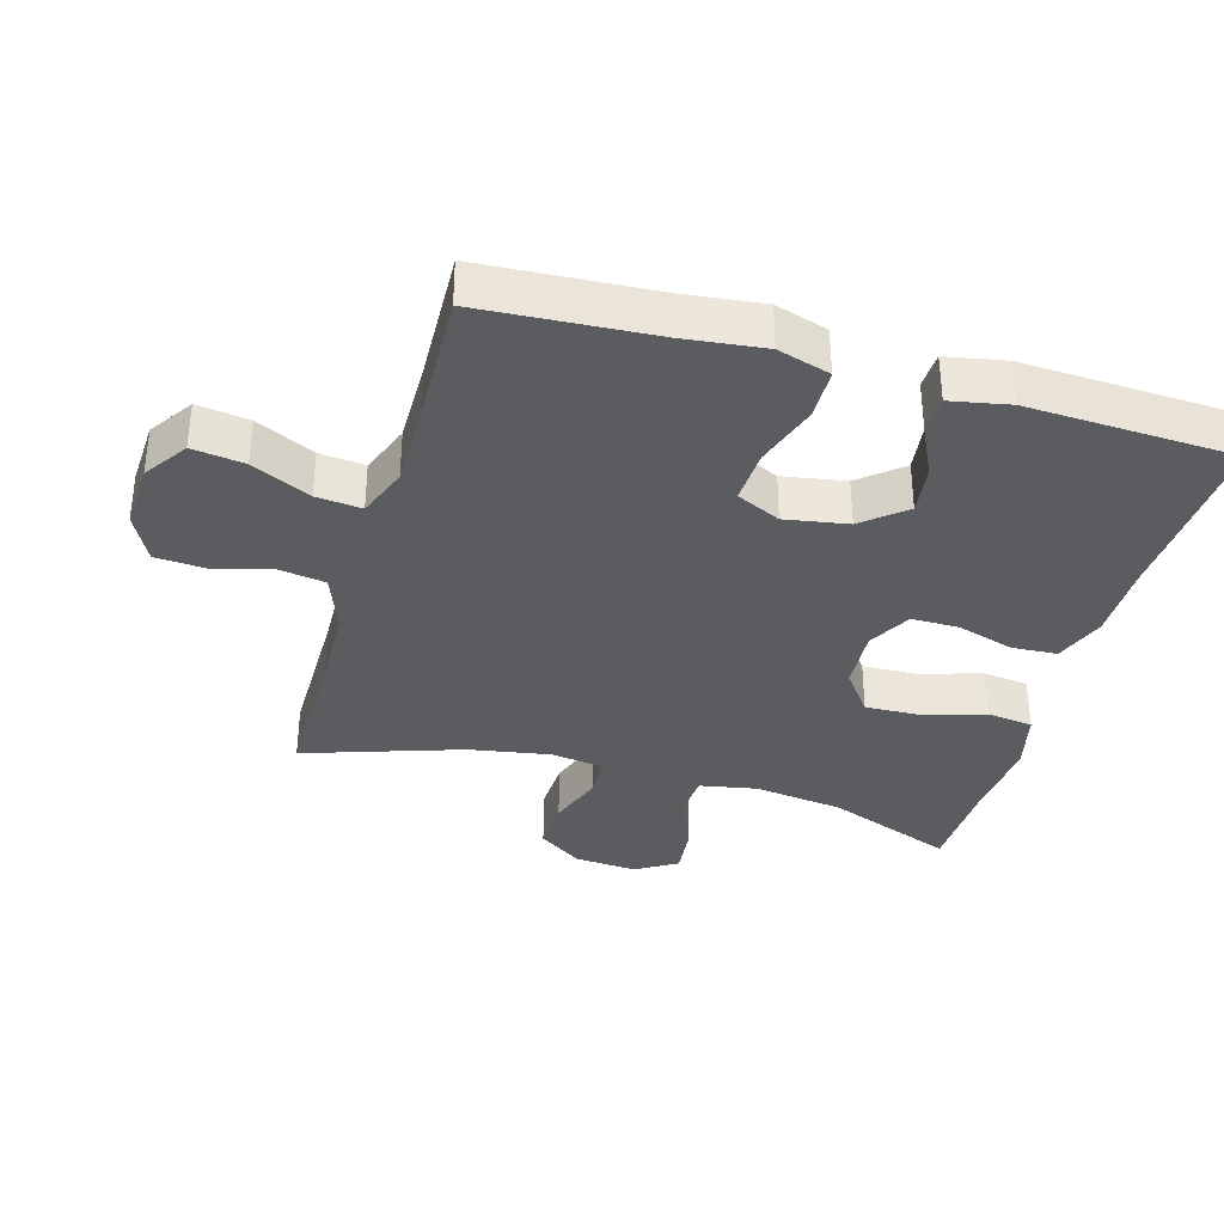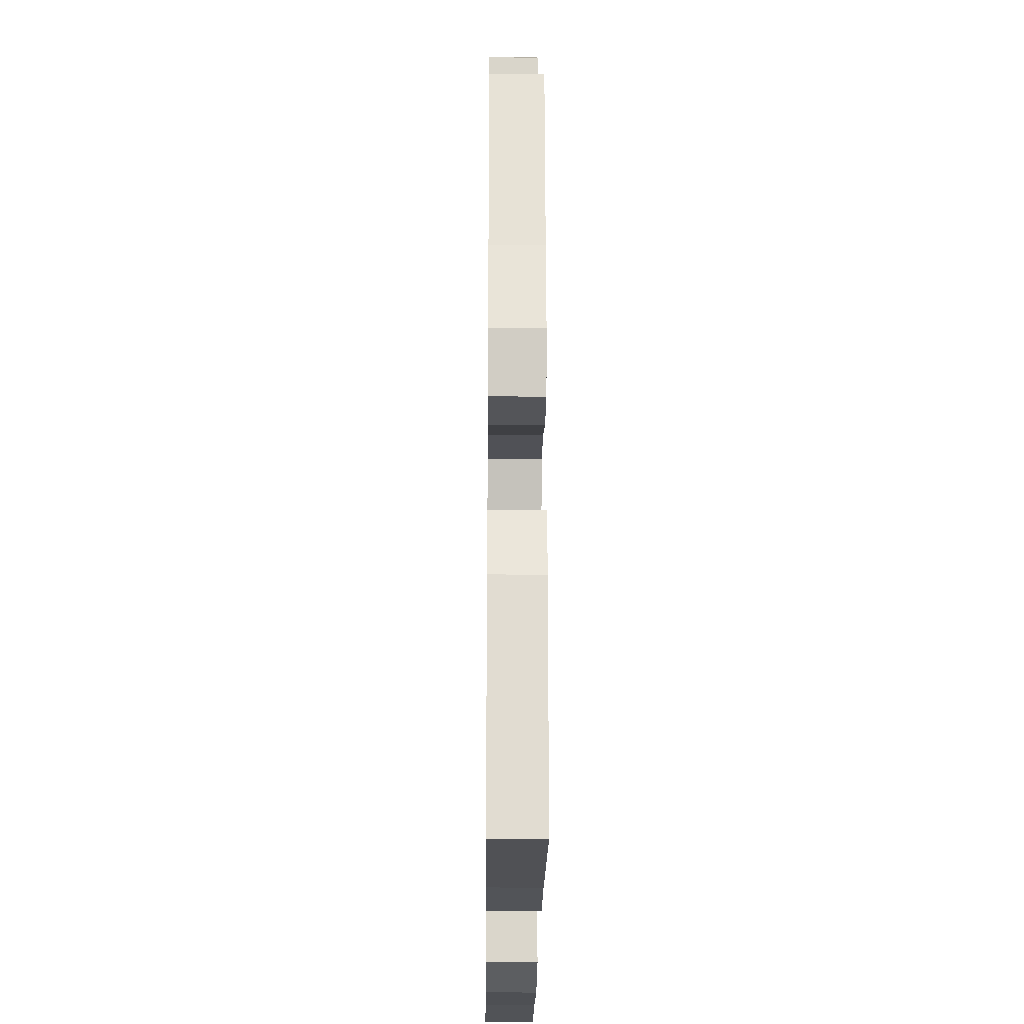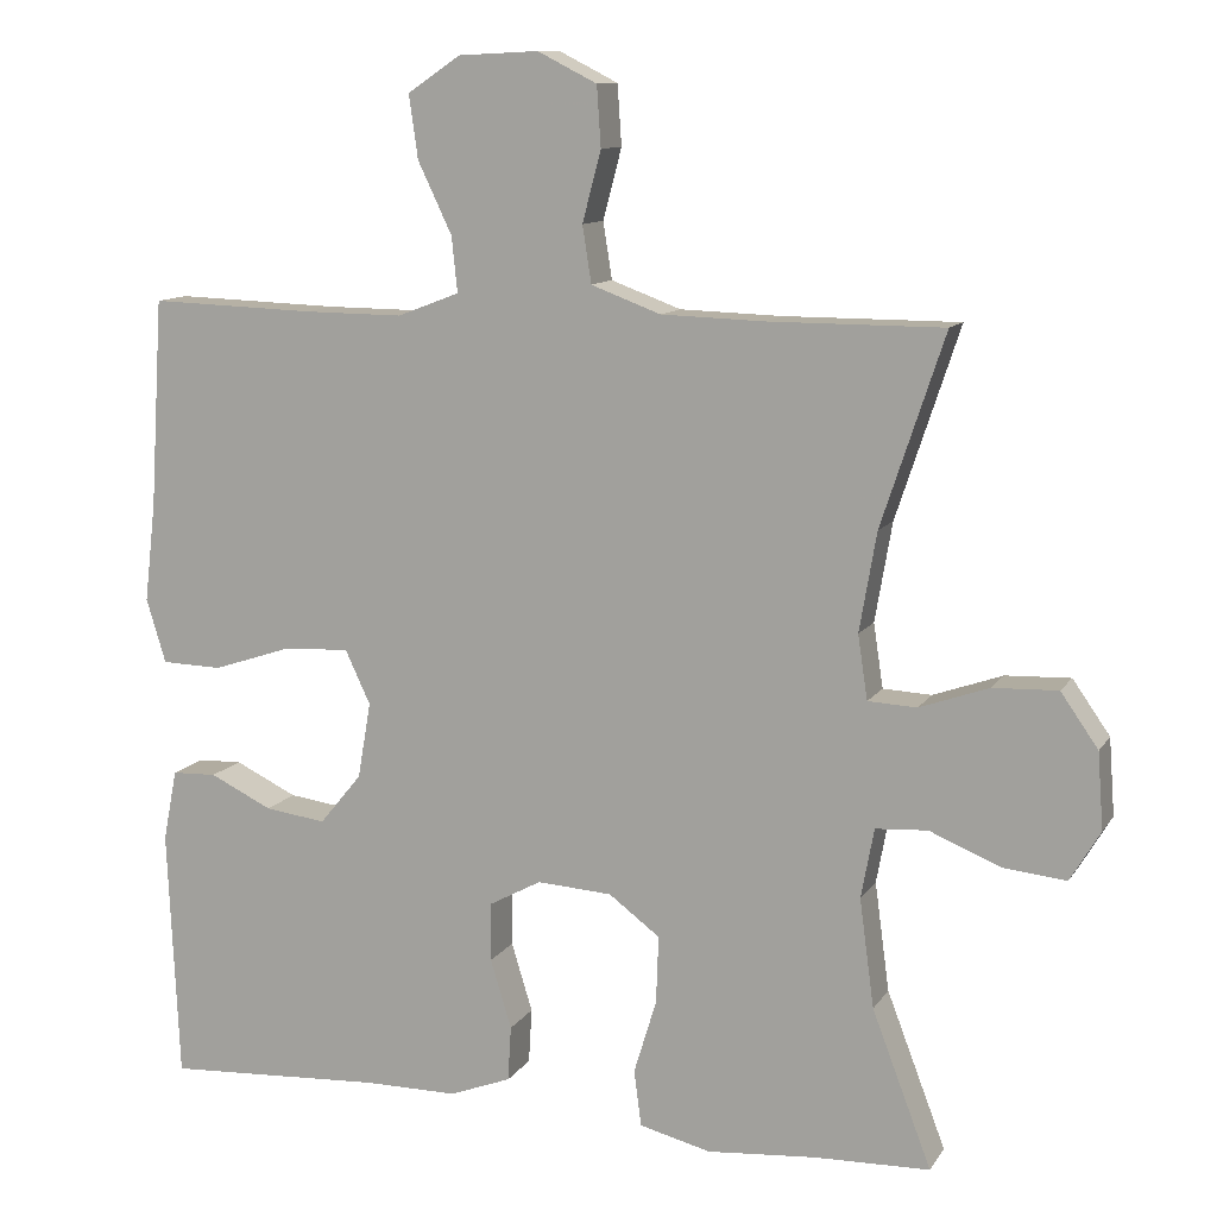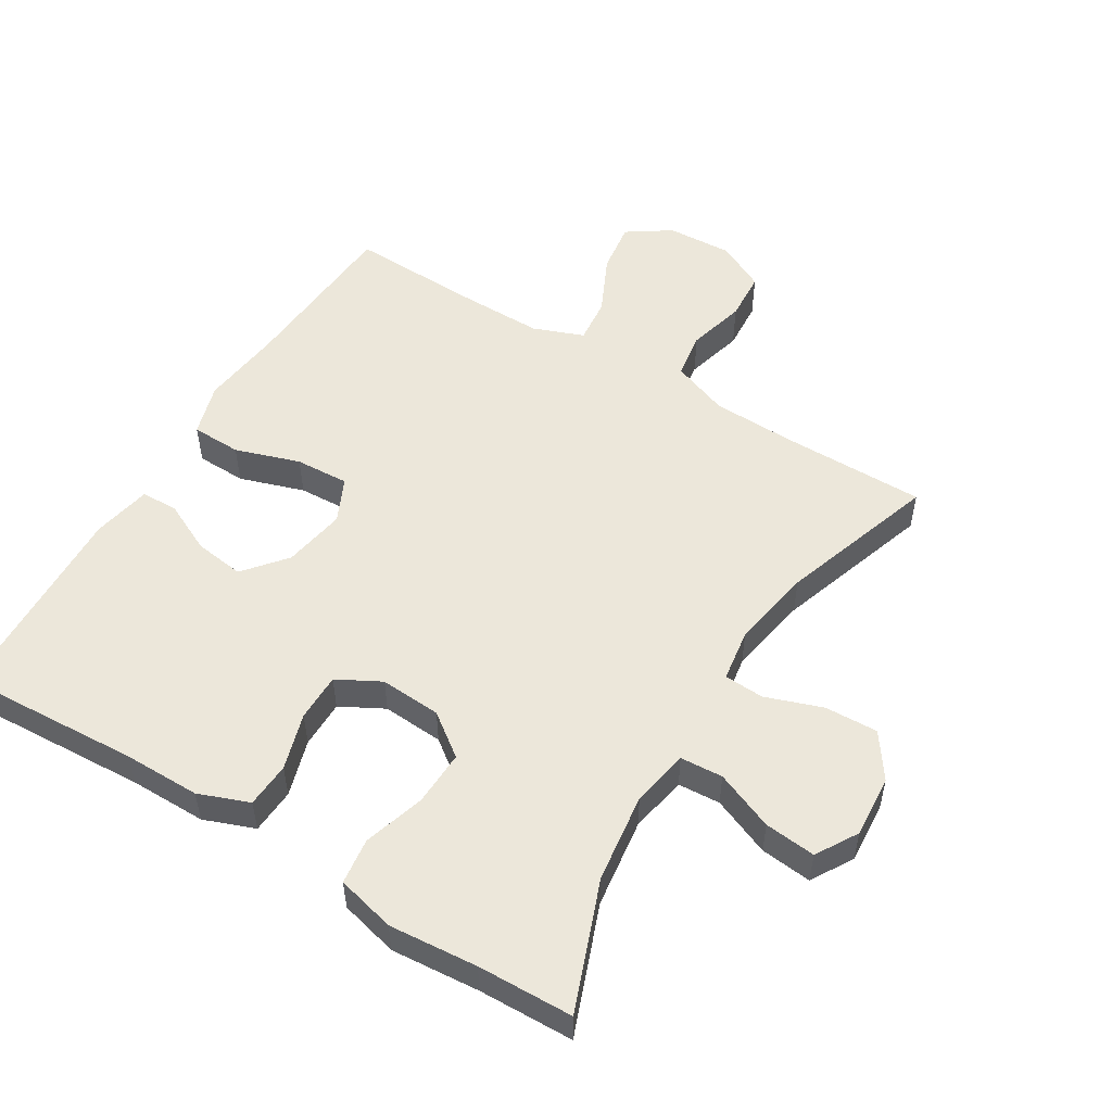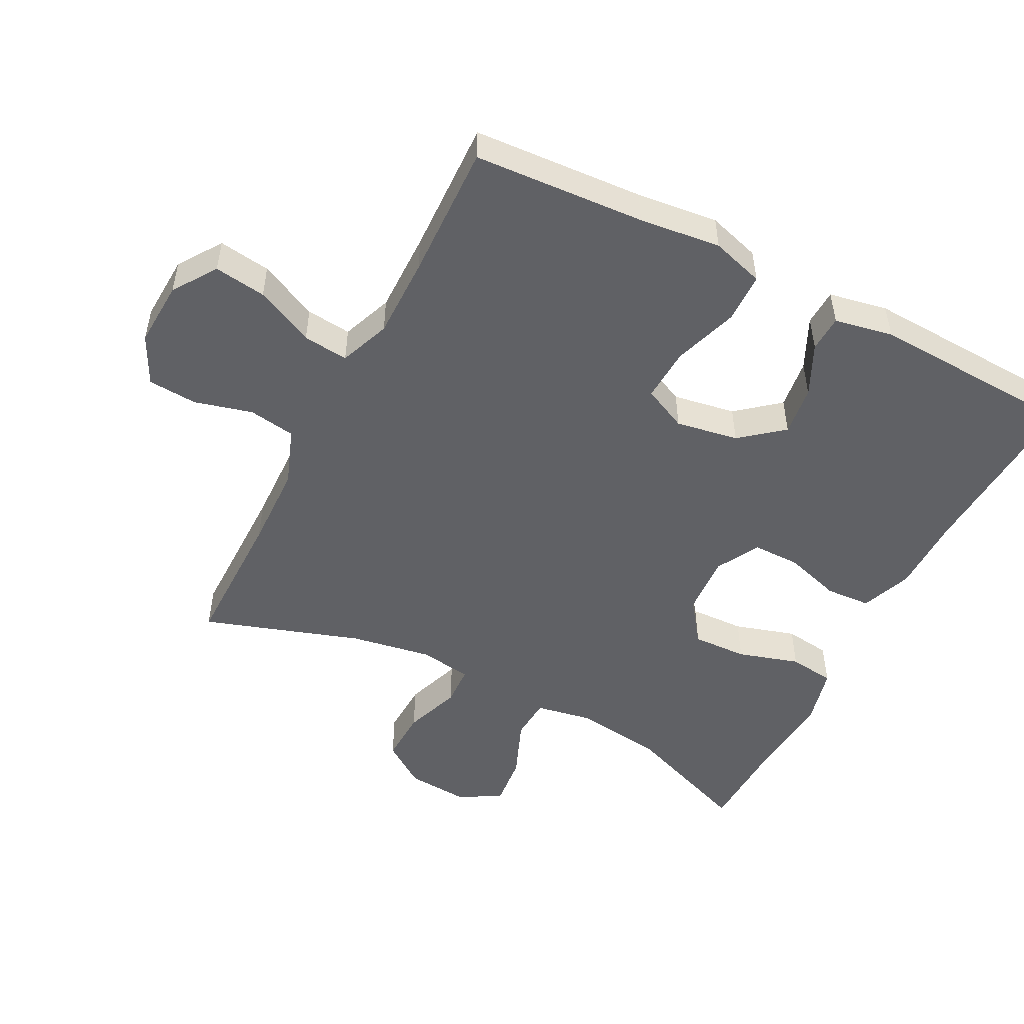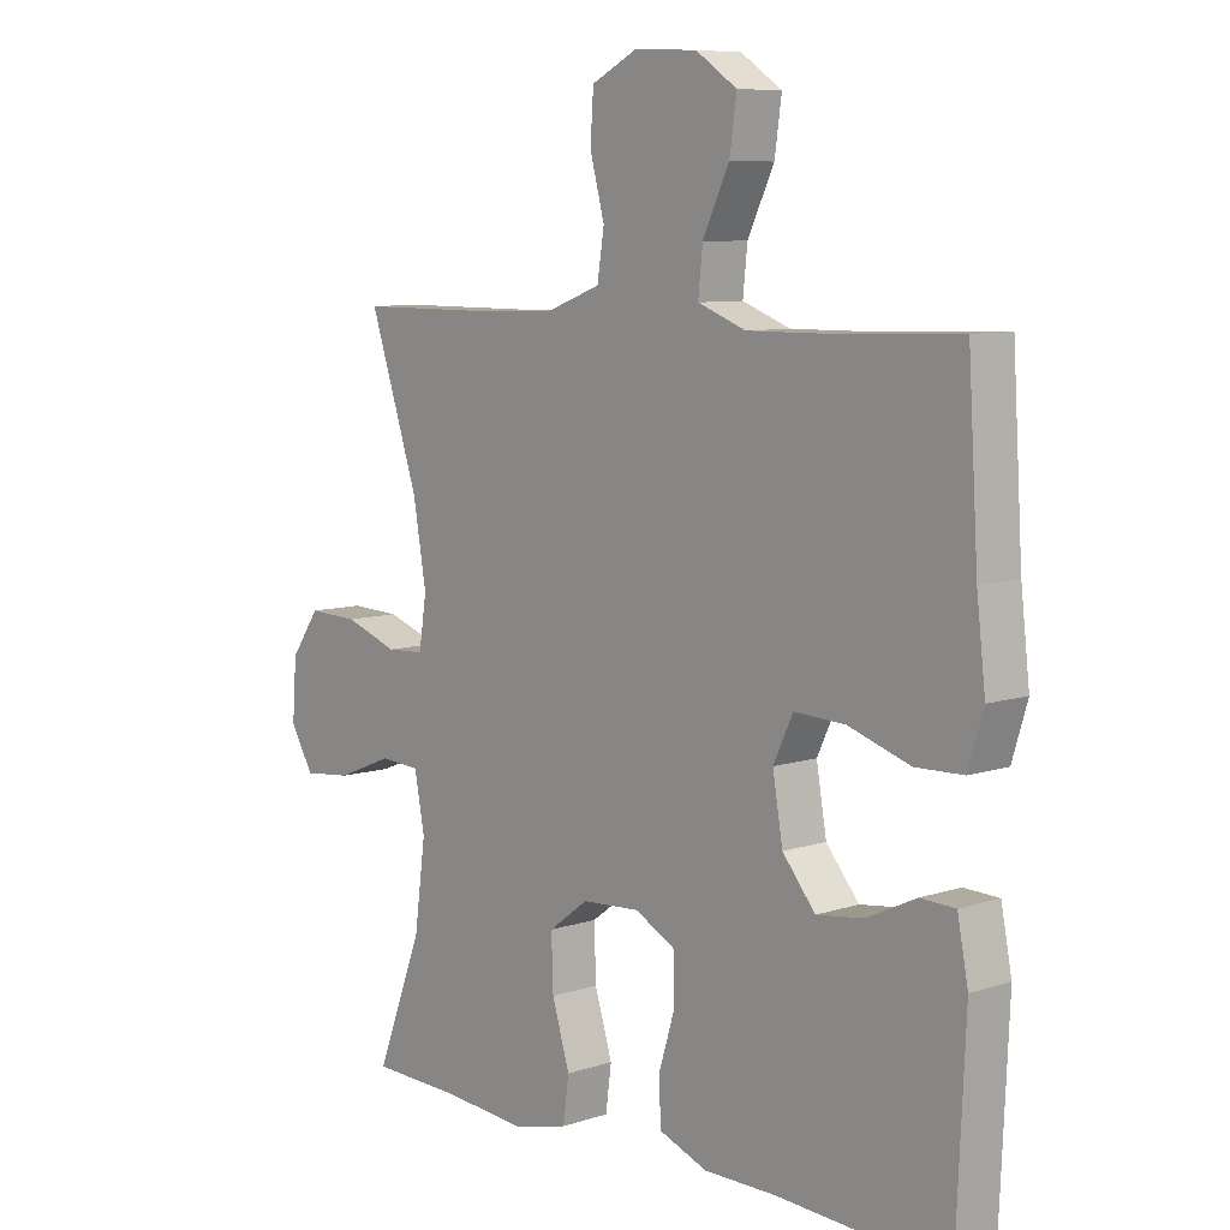
<metadata>
{"format":"obj","ext":"obj","renderer":"f3d","projection":"perspective","resolution":1024,"background":"white","views":[{"elev":-35.3,"azim":74.0,"up":"+Y"},{"elev":-23.3,"azim":89.4,"up":"+Z"},{"elev":11.1,"azim":-159.8,"up":"+Z"},{"elev":52.9,"azim":-148.6,"up":"+Y"},{"elev":-50.4,"azim":62.7,"up":"+Y"},{"elev":8.2,"azim":48.1,"up":"+Z"}]}
</metadata>
<code>
v -0.5 0.07 0.5
v -0.285 0.07 0.5
v -0.158 0.07 0.504
v -0.072 0.07 0.536
v -0.061 0.07 0.606
v -0.084 0.07 0.693
v -0.079 0.07 0.767
v -0.006 0.07 0.804
v 0.093 0.07 0.799
v 0.158 0.07 0.755
v 0.147 0.07 0.677
v 0.105 0.07 0.589
v 0.098 0.07 0.521
v 0.174 0.07 0.492
v 0.296 0.07 0.493
v 0.5 0.07 0.5
v 0.516 0.07 0.243
v 0.53 0.07 0.121
v 0.506 0.07 0.042
v 0.431 0.07 0.04
v 0.334 0.07 0.072
v 0.253 0.07 0.076
v 0.222 0.07 0.01
v 0.238 0.07 -0.084
v 0.29 0.07 -0.147
v 0.365 0.07 -0.137
v 0.442 0.07 -0.1
v 0.497 0.07 -0.102
v 0.514 0.07 -0.19
v 0.5 0.07 -0.5
v 0.231 0.07 -0.485
v 0.116 0.07 -0.485
v 0.04 0.07 -0.456
v 0.036 0.07 -0.388
v 0.062 0.07 -0.303
v 0.062 0.07 -0.231
v -0.003 0.07 -0.196
v -0.095 0.07 -0.202
v -0.158 0.07 -0.249
v -0.155 0.07 -0.332
v -0.127 0.07 -0.424
v -0.136 0.07 -0.493
v -0.224 0.07 -0.515
v -0.357 0.07 -0.504
v -0.5 0.07 -0.5
v -0.427 0.07 -0.308
v -0.409 0.07 -0.174
v -0.425 0.07 -0.088
v -0.489 0.07 -0.084
v -0.577 0.07 -0.12
v -0.654 0.07 -0.128
v -0.691 0.07 -0.066
v -0.684 0.07 0.028
v -0.638 0.07 0.094
v -0.558 0.07 0.091
v -0.473 0.07 0.061
v -0.413 0.07 0.064
v -0.401 0.07 0.143
v -0.422 0.07 0.265
v -0.5 0 0.5
v -0.285 0 0.5
v -0.158 0 0.504
v -0.072 0 0.536
v -0.061 0 0.606
v -0.084 0 0.693
v -0.079 0 0.767
v -0.006 0 0.804
v 0.093 0 0.799
v 0.158 0 0.755
v 0.147 0 0.677
v 0.105 0 0.589
v 0.098 0 0.521
v 0.174 0 0.492
v 0.296 0 0.493
v 0.5 0 0.5
v 0.516 0 0.243
v 0.53 0 0.121
v 0.506 0 0.042
v 0.431 0 0.04
v 0.334 0 0.072
v 0.253 0 0.076
v 0.222 0 0.01
v 0.238 0 -0.084
v 0.29 0 -0.147
v 0.365 0 -0.137
v 0.442 0 -0.1
v 0.497 0 -0.102
v 0.514 0 -0.19
v 0.5 0 -0.5
v 0.231 0 -0.485
v 0.116 0 -0.485
v 0.04 0 -0.456
v 0.036 0 -0.388
v 0.062 0 -0.303
v 0.062 0 -0.231
v -0.003 0 -0.196
v -0.095 0 -0.202
v -0.158 0 -0.249
v -0.155 0 -0.332
v -0.127 0 -0.424
v -0.136 0 -0.493
v -0.224 0 -0.515
v -0.357 0 -0.504
v -0.5 0 -0.5
v -0.427 0 -0.308
v -0.409 0 -0.174
v -0.425 0 -0.088
v -0.489 0 -0.084
v -0.577 0 -0.12
v -0.654 0 -0.128
v -0.691 0 -0.066
v -0.684 0 0.028
v -0.638 0 0.094
v -0.558 0 0.091
v -0.473 0 0.061
v -0.413 0 0.064
v -0.401 0 0.143
v -0.422 0 0.265
f 53 54 55 56
f 53 56 57
f 52 53 57
f 49 50 51 52
f 48 49 52 57
f 47 48 57 58
f 44 45 46
f 44 46 47
f 43 44 47 58
f 40 41 42 43
f 39 40 43 58
f 32 33 34 35
f 31 32 35 36
f 30 31 36
f 29 30 36
f 26 27 28 29
f 25 26 29 36
f 24 25 36 37
f 18 19 20 21
f 17 18 21 22
f 15 16 17 22
f 14 15 22 23
f 9 10 11 12
f 9 12 13
f 8 9 13
f 5 6 7 8
f 4 5 8 13
f 3 4 13 14
f 59 1 2
f 38 39 58 59
f 23 24 37 38
f 14 23 38 59
f 2 3 14 59
f 115 114 113 112
f 116 115 112
f 116 112 111
f 111 110 109 108
f 116 111 108 107
f 117 116 107 106
f 105 104 103
f 106 105 103
f 117 106 103 102
f 102 101 100 99
f 117 102 99 98
f 94 93 92 91
f 95 94 91 90
f 95 90 89
f 95 89 88
f 88 87 86 85
f 95 88 85 84
f 96 95 84 83
f 80 79 78 77
f 81 80 77 76
f 81 76 75 74
f 82 81 74 73
f 71 70 69 68
f 72 71 68
f 72 68 67
f 67 66 65 64
f 72 67 64 63
f 73 72 63 62
f 61 60 118
f 118 117 98 97
f 97 96 83 82
f 118 97 82 73
f 118 73 62 61
f 1 60 61 2
f 2 61 62 3
f 3 62 63 4
f 4 63 64 5
f 5 64 65 6
f 6 65 66 7
f 7 66 67 8
f 8 67 68 9
f 9 68 69 10
f 10 69 70 11
f 11 70 71 12
f 12 71 72 13
f 13 72 73 14
f 14 73 74 15
f 15 74 75 16
f 16 75 76 17
f 17 76 77 18
f 18 77 78 19
f 19 78 79 20
f 20 79 80 21
f 21 80 81 22
f 22 81 82 23
f 23 82 83 24
f 24 83 84 25
f 25 84 85 26
f 26 85 86 27
f 27 86 87 28
f 28 87 88 29
f 29 88 89 30
f 30 89 90 31
f 31 90 91 32
f 32 91 92 33
f 33 92 93 34
f 34 93 94 35
f 35 94 95 36
f 36 95 96 37
f 37 96 97 38
f 38 97 98 39
f 39 98 99 40
f 40 99 100 41
f 41 100 101 42
f 42 101 102 43
f 43 102 103 44
f 44 103 104 45
f 45 104 105 46
f 46 105 106 47
f 47 106 107 48
f 48 107 108 49
f 49 108 109 50
f 50 109 110 51
f 51 110 111 52
f 52 111 112 53
f 53 112 113 54
f 54 113 114 55
f 55 114 115 56
f 56 115 116 57
f 57 116 117 58
f 58 117 118 59
f 59 118 60 1

</code>
